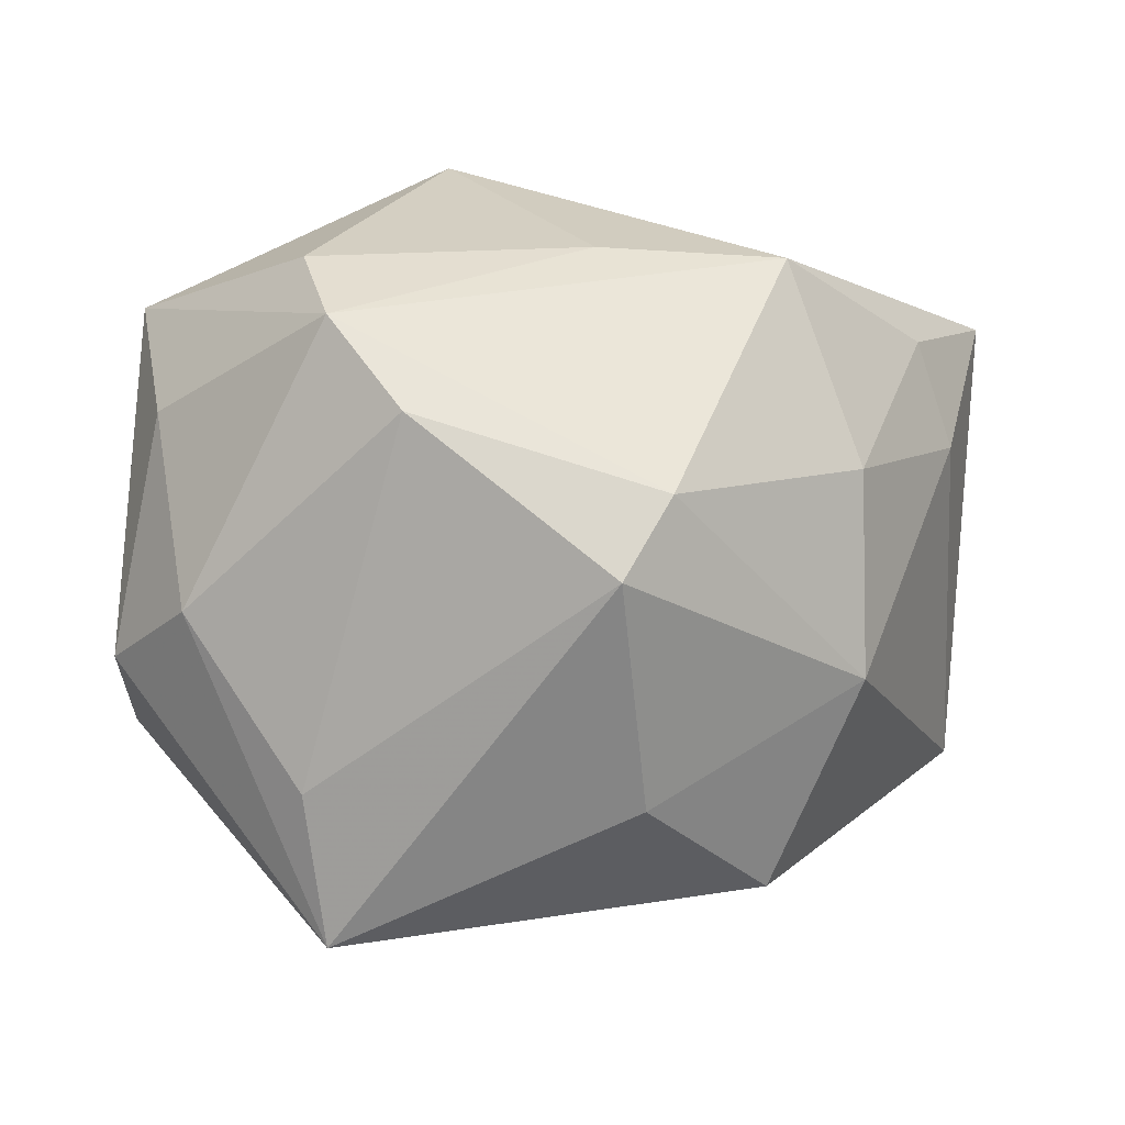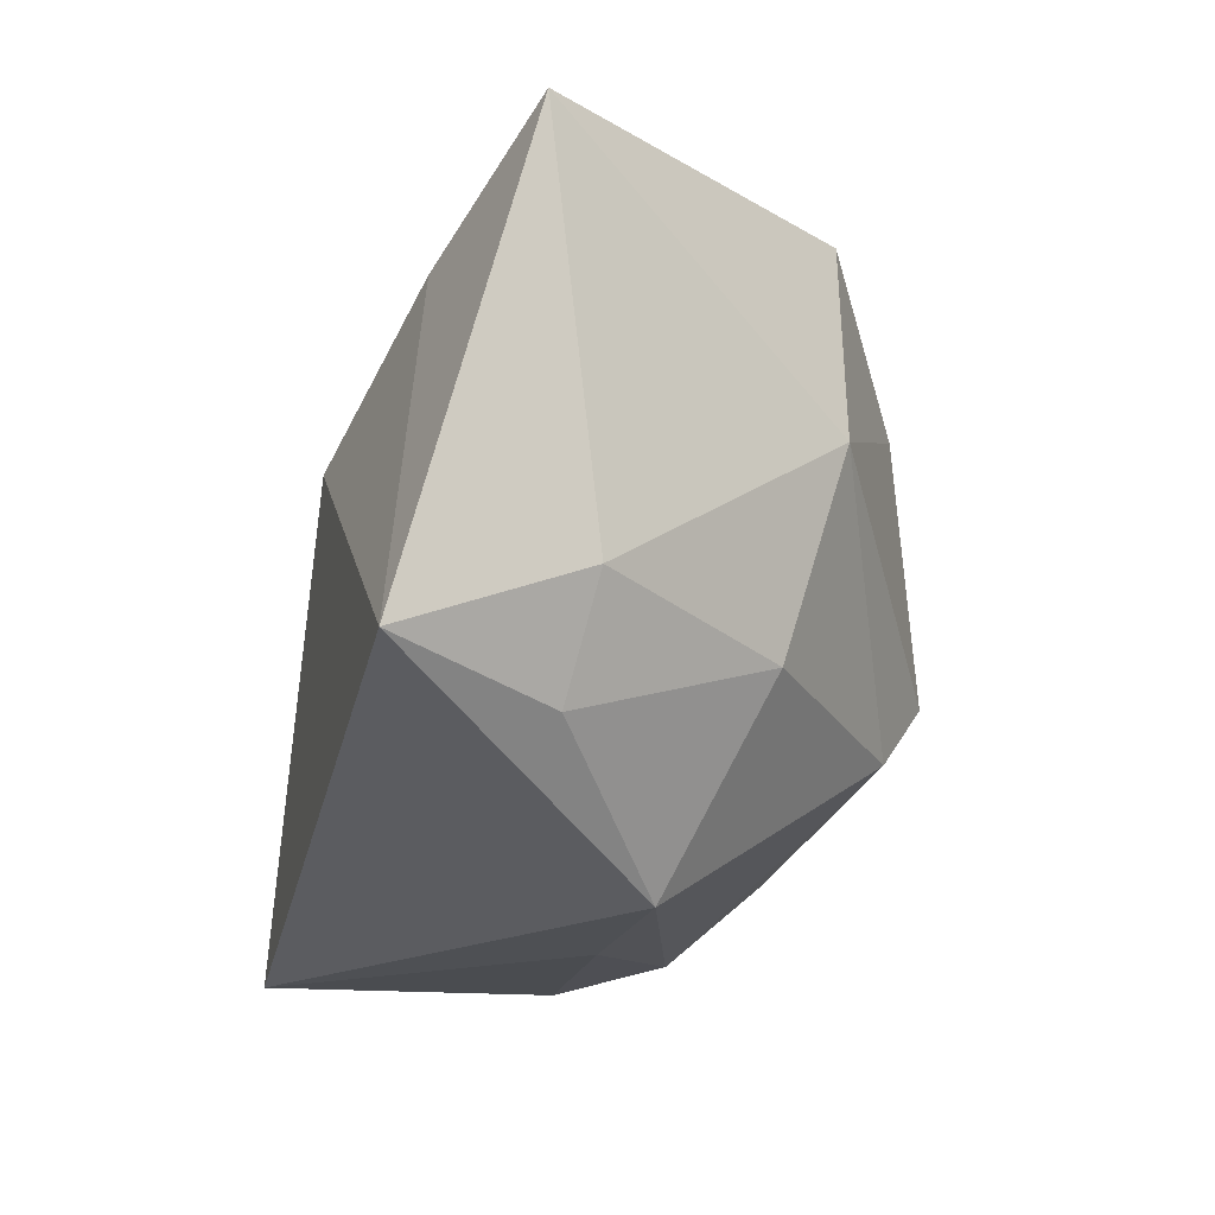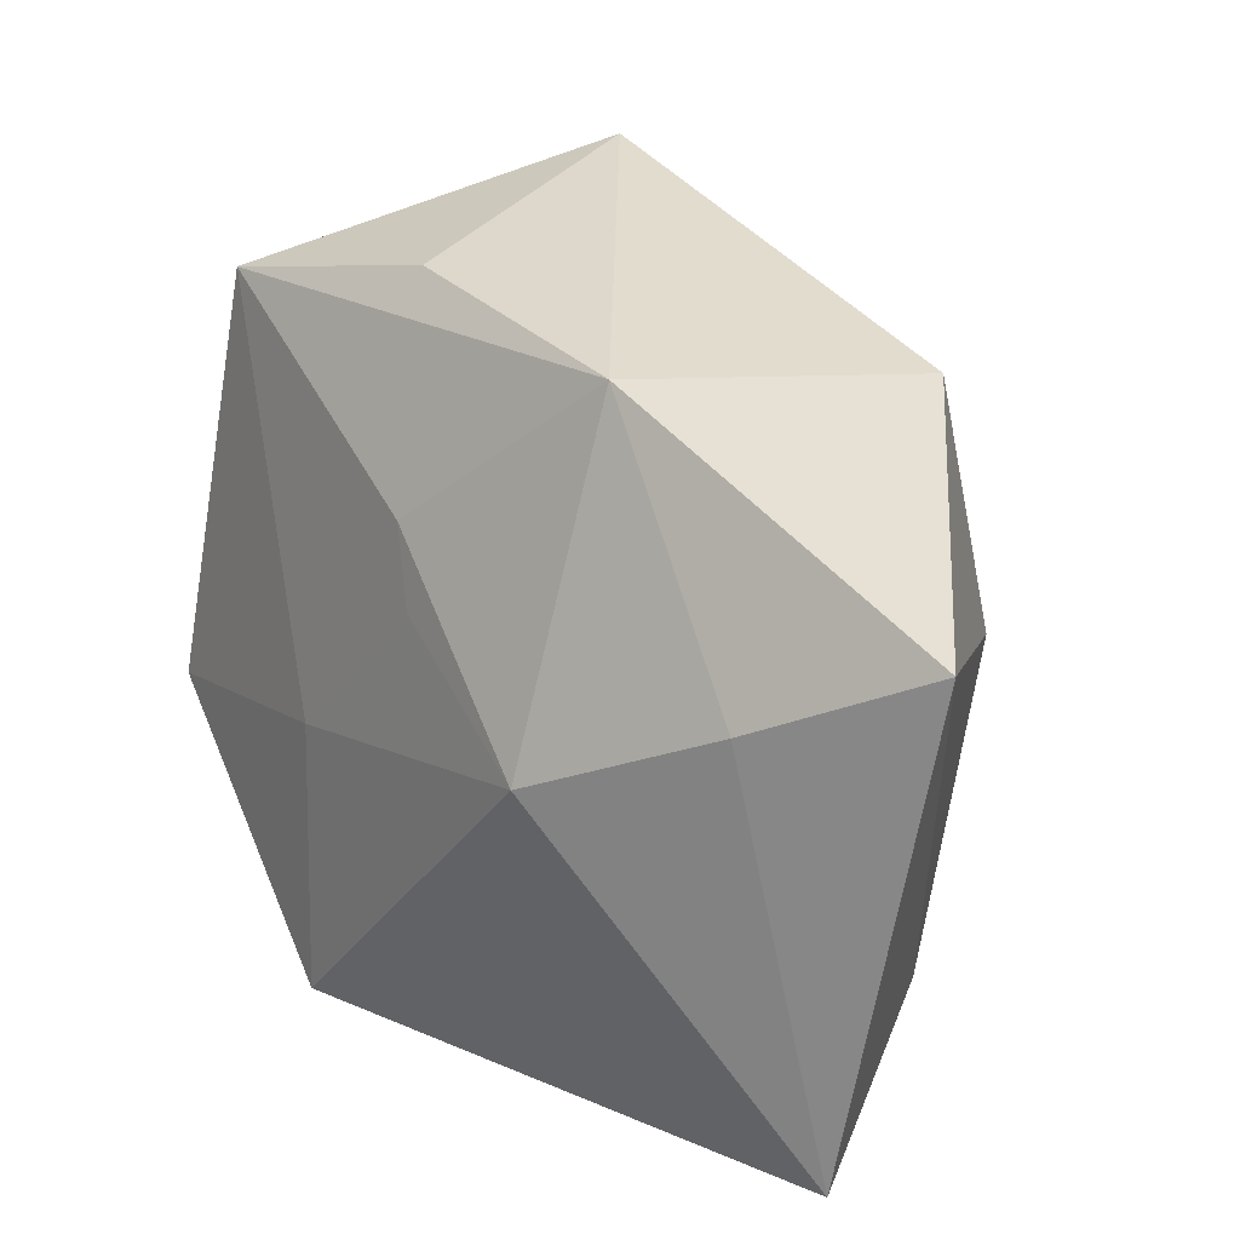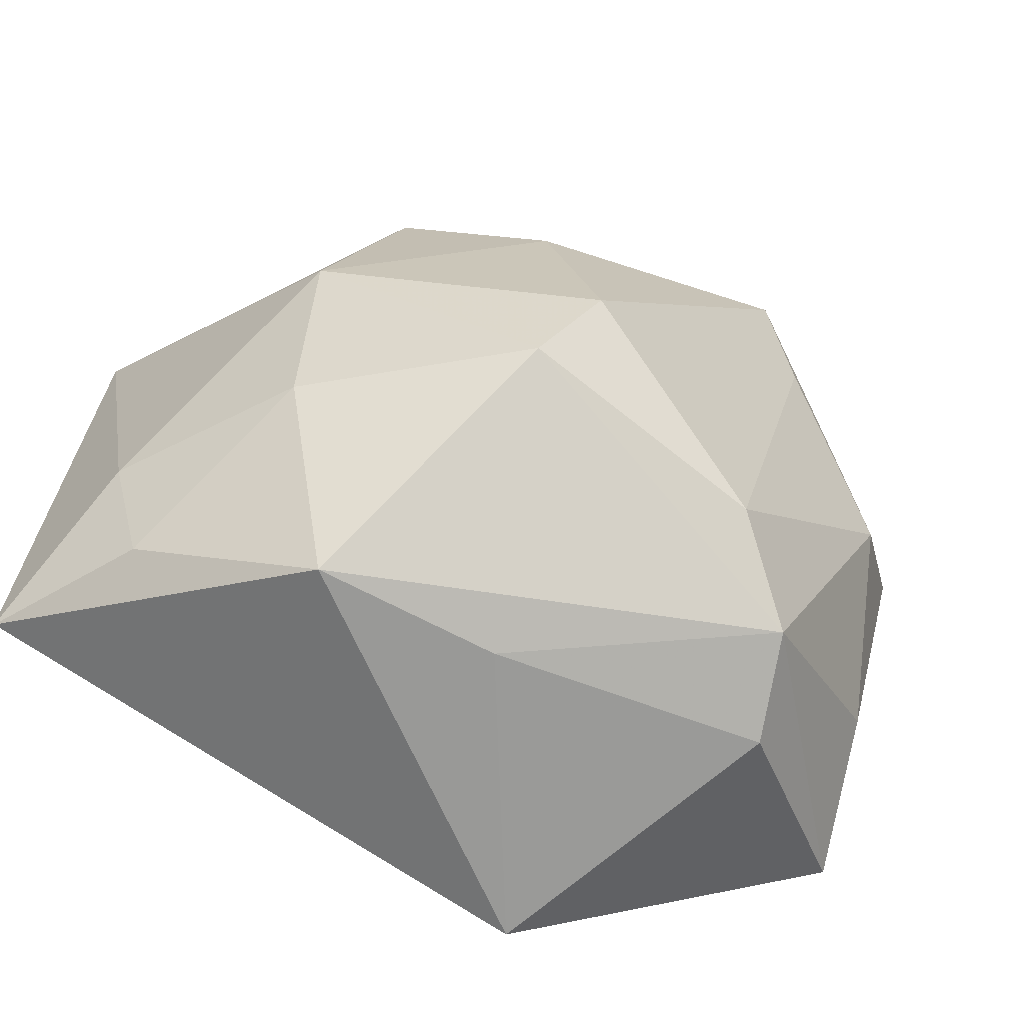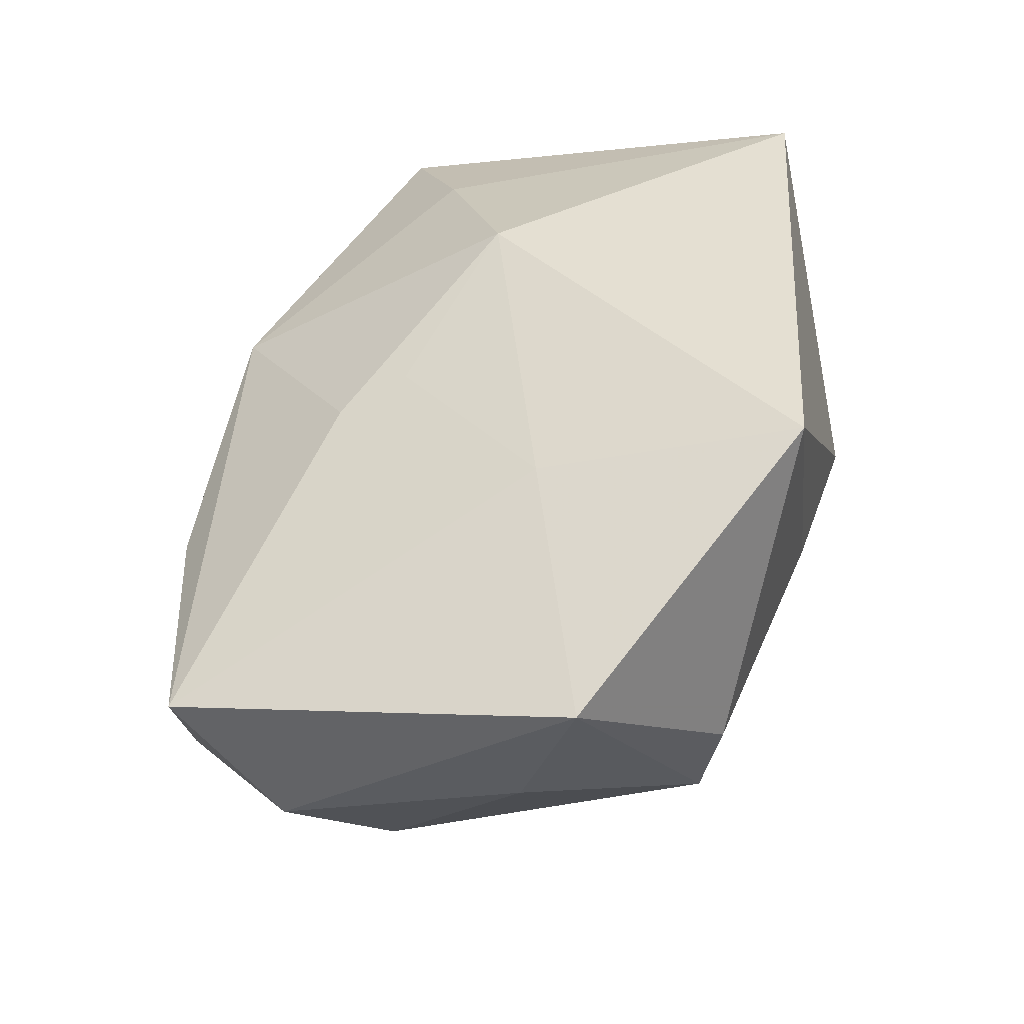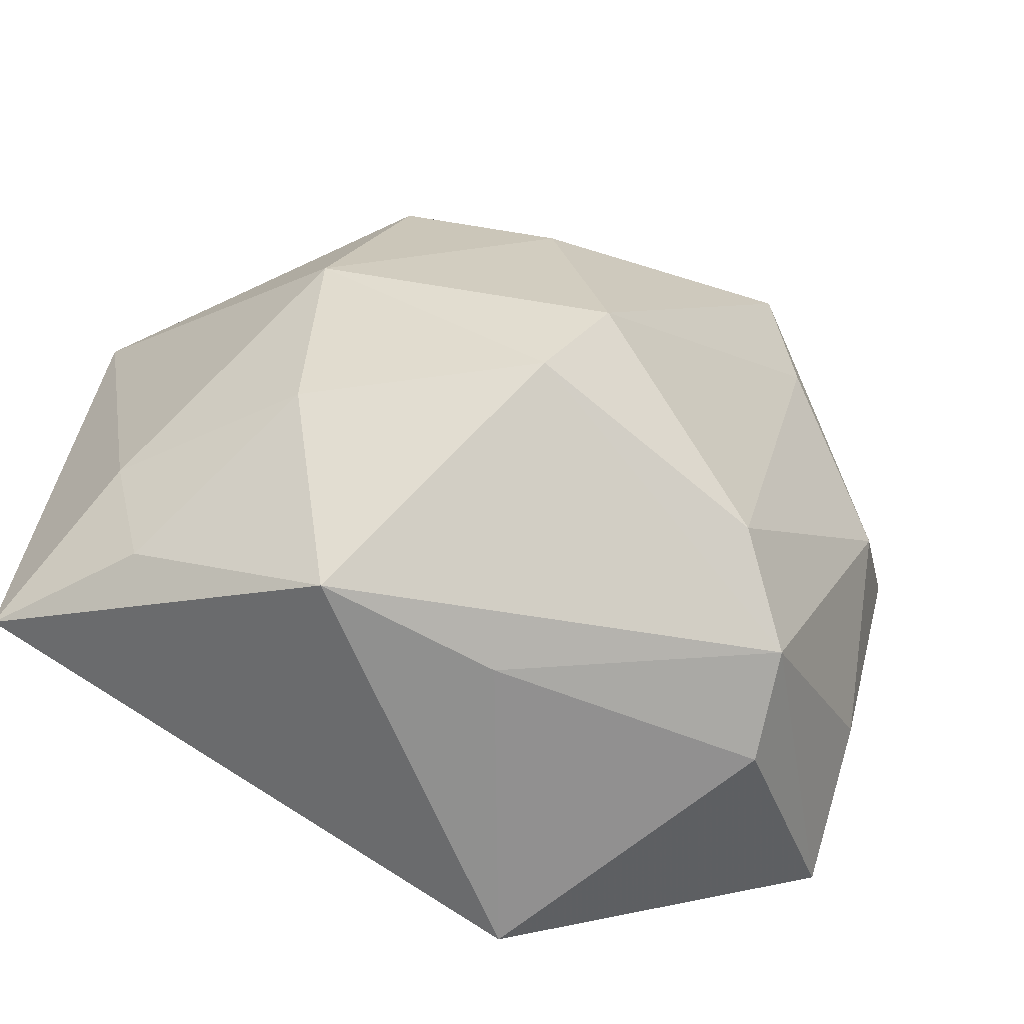
<metadata>
{"format":"obj","ext":"obj","renderer":"f3d","projection":"perspective","resolution":1024,"background":"white","views":[{"elev":-68.9,"azim":-3.4,"up":"+Z"},{"elev":-19.6,"azim":75.7,"up":"+Y"},{"elev":37.7,"azim":39.5,"up":"+Y"},{"elev":-66.4,"azim":152.1,"up":"+Y"},{"elev":37.1,"azim":-72.2,"up":"+Z"},{"elev":-63.1,"azim":150.7,"up":"+Y"}]}
</metadata>
<code>
v 0.0278 0.005454 -0.01412
v -0.02478 -0.0279 -0.003211
v 0.01106 0.005476 0.02411
v 0.0205 0.02598 -0.01615
v -0.02181 -0.02543 -0.01293
v 0.001193 -0.02972 -0.0008147
v -0.03361 0.00157 -0.01638
v -0.02197 0.01518 -0.0239
v -0.04048 0.02024 0.0004516
v 0.02731 0.01587 0.01893
v -0.01788 -0.007583 0.01775
v 0.008541 -0.01437 -0.02312
v -0.009537 0.01493 0.01376
v -0.01315 -0.03084 0.02411
v -0.01925 0.02955 -0.02536
v 0.03306 -0.01972 0.009719
v -0.005984 0.00937 0.01684
v -0.03785 -0.01251 -0.003028
v 0.03709 -0.009927 0.007776
v -0.04122 -0.01844 0.01059
v -0.04087 0.009404 -0.00922
v -0.01832 0.02857 0.0004398
v -0.01462 -0.01926 -0.01979
v 0.0413 0.02485 0.01296
v 0.0413 -0.01742 0.02411
v 0.00822 0.01457 -0.02485
v 0.004487 -0.008052 -0.02804
v 0.00706 0.03175 0.007789
v 0.01854 -0.02976 -0.0009482
v 0.02633 -0.01276 -0.008779
f 28 4 15
f 24 4 28
f 3 14 25
f 18 7 5
f 3 28 13
f 27 15 26
f 15 4 26
f 10 28 3
f 24 28 10
f 3 25 10
f 10 25 24
f 27 26 1
f 1 26 4
f 1 4 24
f 8 15 27
f 8 7 15
f 27 1 12
f 29 25 14
f 5 12 29
f 23 5 7
f 23 8 27
f 7 8 23
f 27 12 23
f 23 12 5
f 20 2 14
f 18 5 20
f 5 2 20
f 9 13 28
f 14 2 6
f 6 29 14
f 6 2 5
f 5 29 6
f 24 25 19
f 19 1 24
f 30 12 1
f 30 29 12
f 1 19 30
f 11 14 3
f 11 20 14
f 13 9 11
f 11 9 20
f 22 28 15
f 15 9 22
f 22 9 28
f 15 7 21
f 21 9 15
f 21 7 18
f 18 20 21
f 20 9 21
f 16 19 25
f 16 30 19
f 25 29 16
f 29 30 16
f 3 13 17
f 17 11 3
f 13 11 17

</code>
